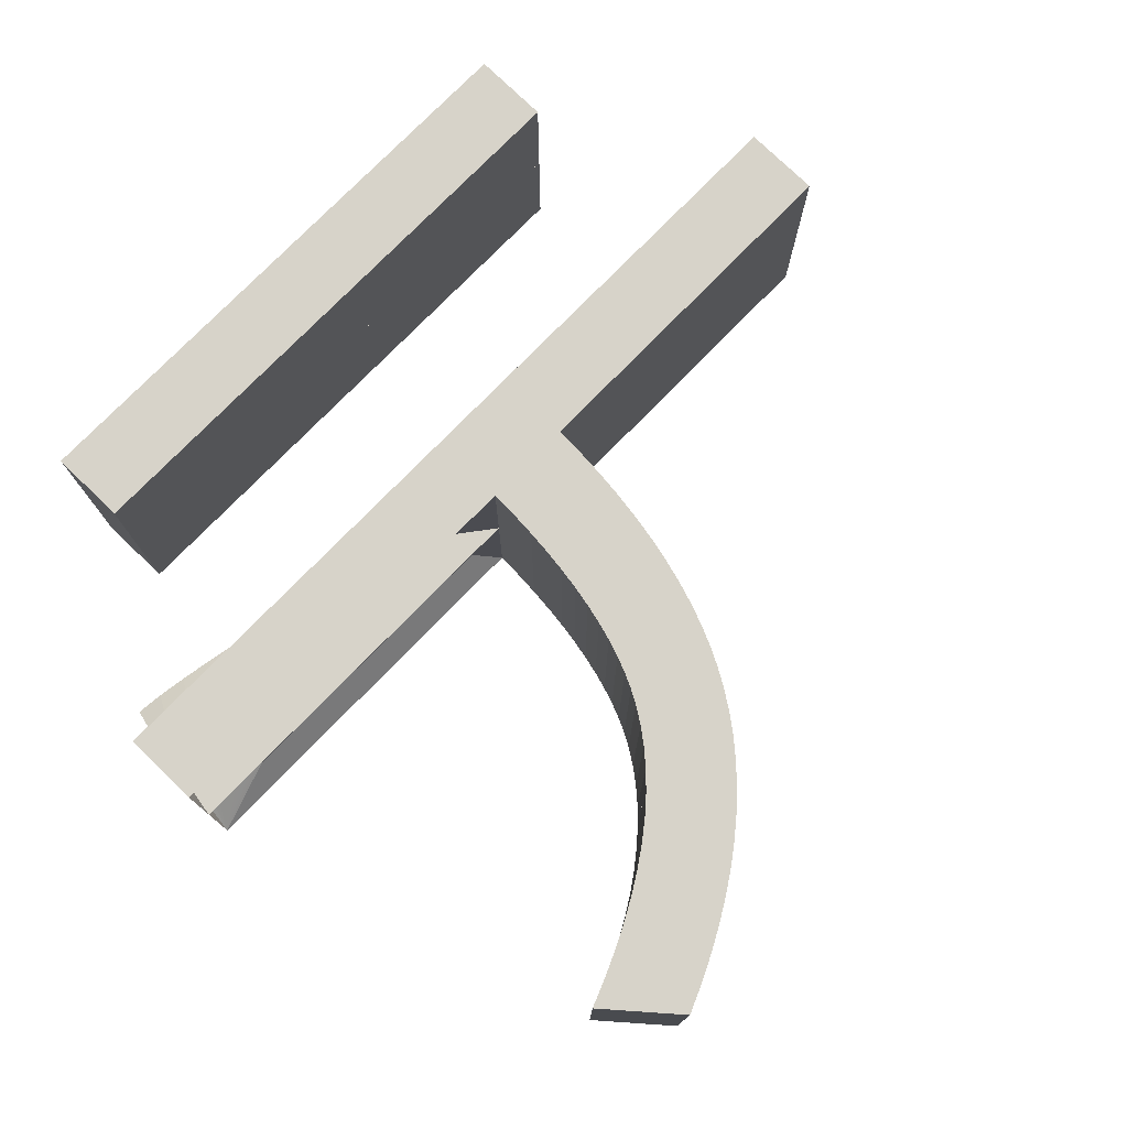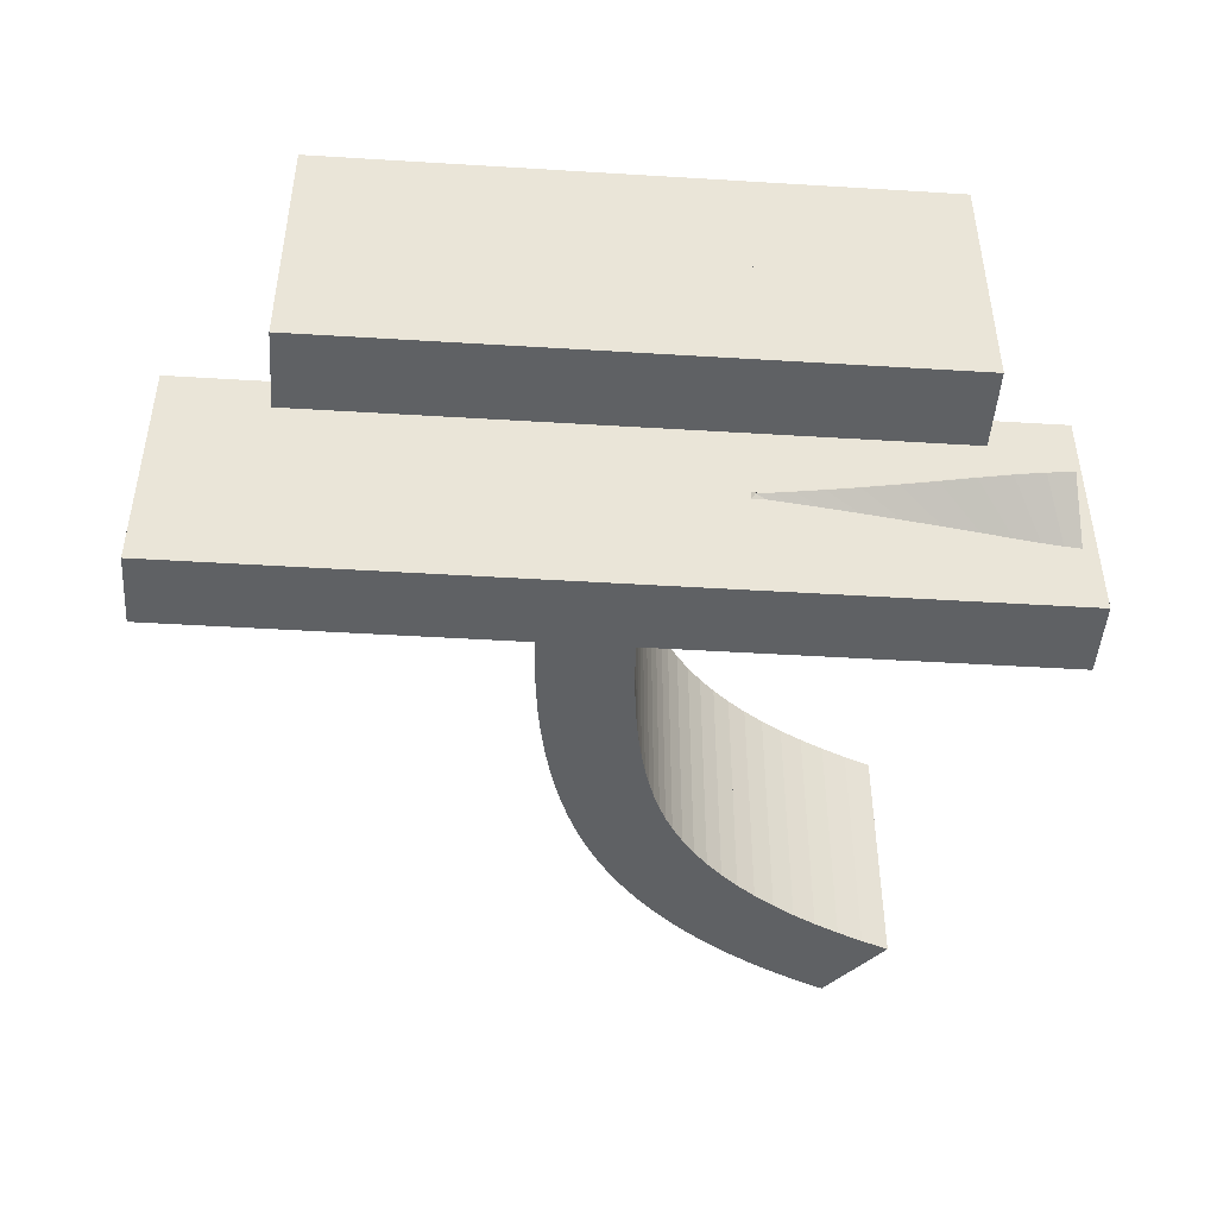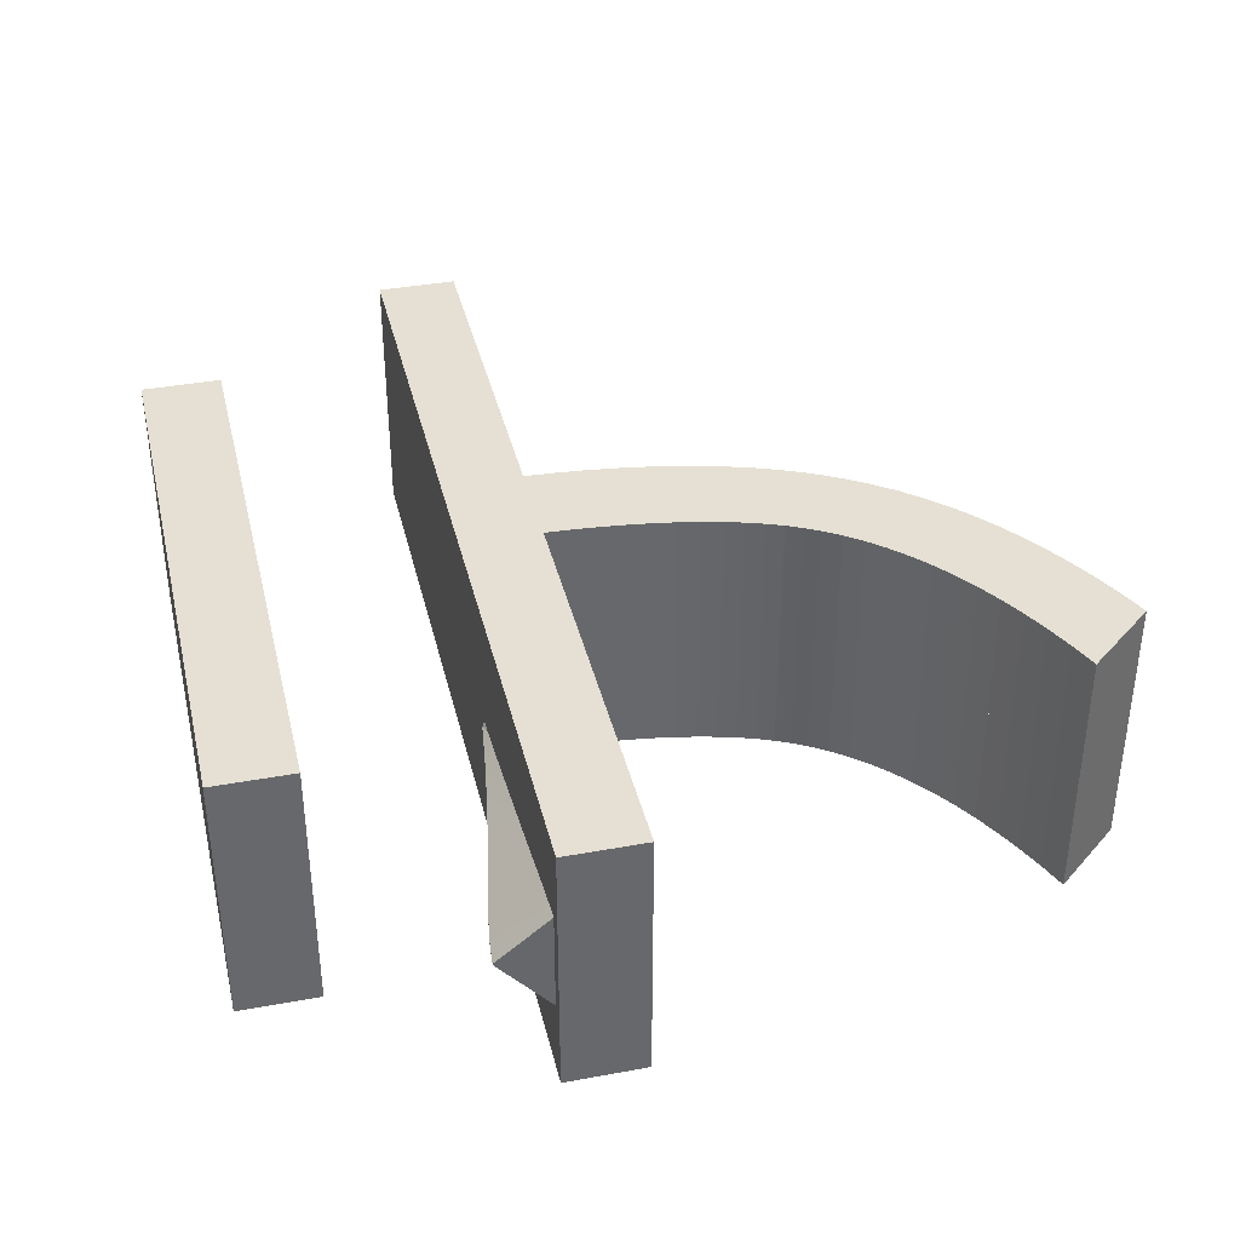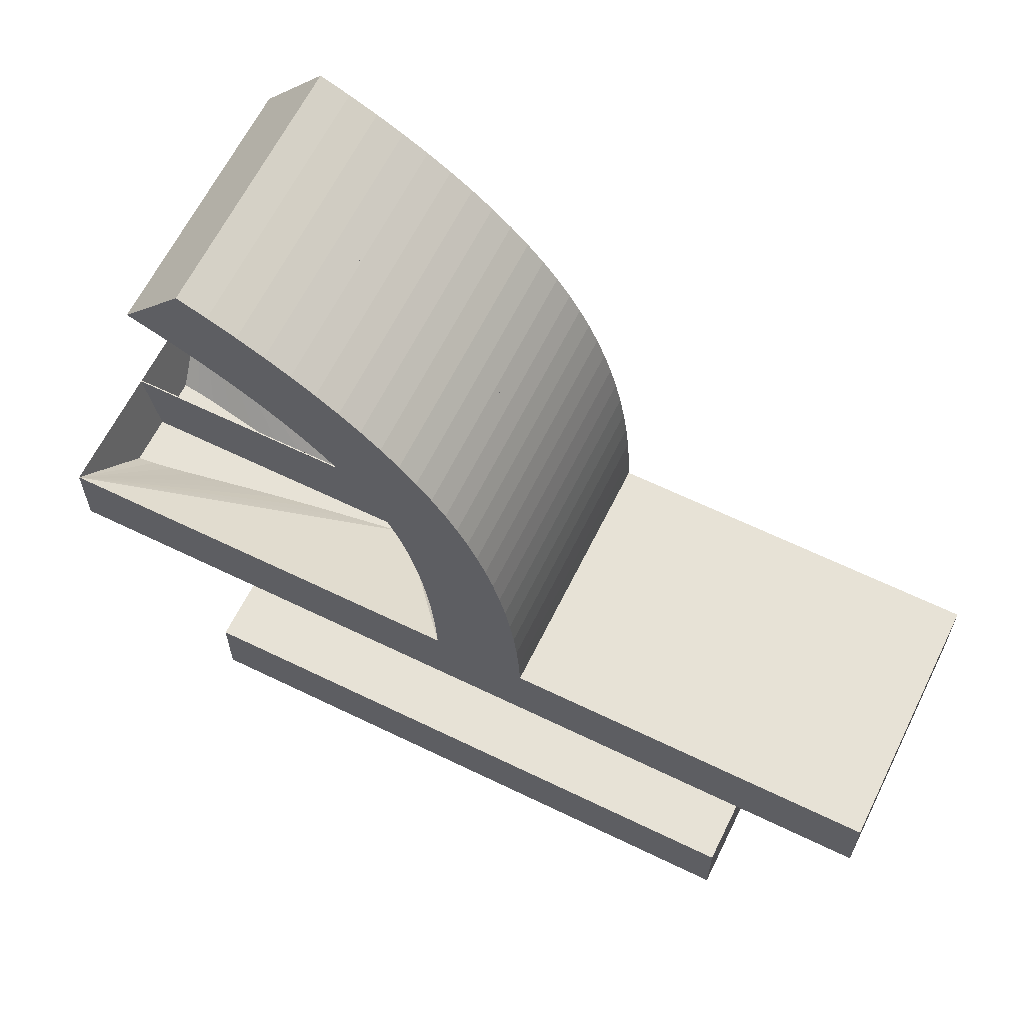
<metadata>
{"format":"obj","ext":"obj","renderer":"f3d","projection":"perspective","resolution":1024,"background":"white","views":[{"elev":76.3,"azim":-45.8,"up":"+Y"},{"elev":-46.4,"azim":176.0,"up":"+Y"},{"elev":38.0,"azim":-103.2,"up":"+Y"},{"elev":63.4,"azim":26.2,"up":"+Z"}]}
</metadata>
<code>
o Curve_Mesh
v 1.116 0 -1.3e-05
v 5.792 0 -1.3e-05
v 5.792 0 0.6073
v 1.116 0 0.6073
v 0 0 2.004
v 6.851 0 2.004
v 6.851 0 2.612
v 3.99 0 2.612
v 3.978 0 2.85
v 3.96 0 3.079
v 3.934 0 3.3
v 3.902 0 3.513
v 3.864 0 3.717
v 3.818 0 3.913
v 3.766 0 4.101
v 3.707 0 4.28
v 3.641 0 4.451
v 3.568 0 4.614
v 3.489 0 4.768
v 3.403 0 4.914
v 3.299 0 5.069
v 3.184 0 5.219
v 3.059 0 5.363
v 2.923 0 5.501
v 2.777 0 5.634
v 2.62 0 5.761
v 2.452 0 5.882
v 2.274 0 5.998
v 2.085 0 6.109
v 1.886 0 6.214
v 1.676 0 6.313
v 1.455 0 6.407
v 1.449 0 6.399
v 1.432 0 6.379
v 1.405 0 6.347
v 1.369 0 6.306
v 1.328 0 6.257
v 1.282 0 6.202
v 1.232 0 6.144
v 1.181 0 6.083
v 1.13 0 6.023
v 1.08 0 5.965
v 1.034 0 5.91
v 0.9922 0 5.861
v 1.212 0 5.775
v 1.419 0 5.684
v 1.615 0 5.589
v 1.799 0 5.489
v 1.971 0 5.384
v 2.131 0 5.275
v 2.28 0 5.162
v 2.416 0 5.043
v 2.541 0 4.921
v 2.654 0 4.794
v 2.755 0 4.662
v 2.844 0 4.526
v 2.906 0 4.416
v 2.963 0 4.297
v 3.015 0 4.169
v 3.063 0 4.032
v 3.105 0 3.886
v 3.143 0 3.731
v 3.176 0 3.567
v 3.205 0 3.394
v 3.228 0 3.212
v 3.247 0 3.021
v 3.261 0 2.821
v 3.27 0 2.612
v 3.227 0 2.612
v 3.104 0 2.612
v 2.913 0 2.612
v 2.665 0 2.612
v 2.371 0 2.612
v 2.044 0 2.612
v 1.694 0 2.612
v 1.332 0 2.612
v 0.9709 0 2.612
v 0.6208 0 2.612
v 0.2934 0 2.612
v 0 0 2.612
v 1.116 0.01 -1.3e-05
v 5.792 0.01 -1.3e-05
v 5.792 0.01 0.6073
v 1.116 0.01 0.6073
v 0 0.01 2.004
v 6.851 0.01 2.004
v 6.851 0.01 2.612
v 3.99 0.01 2.612
v 3.978 0.01 2.85
v 3.96 0.01 3.079
v 3.934 0.01 3.3
v 3.902 0.01 3.513
v 3.864 0.01 3.717
v 3.818 0.01 3.913
v 3.766 0.01 4.101
v 3.707 0.01 4.28
v 3.641 0.01 4.451
v 3.568 0.01 4.614
v 3.489 0.01 4.768
v 3.403 0.01 4.914
v 3.299 0.01 5.069
v 3.184 0.01 5.219
v 3.059 0.01 5.363
v 2.923 0.01 5.501
v 2.777 0.01 5.634
v 2.62 0.01 5.761
v 2.452 0.01 5.882
v 2.274 0.01 5.998
v 2.085 0.01 6.109
v 1.886 0.01 6.214
v 1.676 0.01 6.313
v 1.455 0.01 6.407
v 1.449 0.01 6.399
v 1.432 0.01 6.379
v 1.405 0.01 6.347
v 1.369 0.01 6.306
v 1.328 0.01 6.257
v 1.282 0.01 6.202
v 1.232 0.01 6.144
v 1.181 0.01 6.083
v 1.13 0.01 6.023
v 1.08 0.01 5.965
v 1.034 0.01 5.91
v 0.9922 0.01 5.861
v 1.212 0.01 5.775
v 1.419 0.01 5.684
v 1.615 0.01 5.589
v 1.799 0.01 5.489
v 1.971 0.01 5.384
v 2.131 0.01 5.275
v 2.28 0.01 5.162
v 2.416 0.01 5.043
v 2.541 0.01 4.921
v 2.654 0.01 4.794
v 2.755 0.01 4.662
v 2.844 0.01 4.526
v 2.906 0.01 4.416
v 2.963 0.01 4.297
v 3.015 0.01 4.169
v 3.063 0.01 4.032
v 3.105 0.01 3.886
v 3.143 0.01 3.731
v 3.176 0.01 3.567
v 3.205 0.01 3.394
v 3.228 0.01 3.212
v 3.247 0.01 3.021
v 3.261 0.01 2.821
v 3.27 0.01 2.612
v 3.227 0.01 2.612
v 3.104 0.01 2.612
v 2.913 0.01 2.612
v 2.665 0.01 2.612
v 2.371 0.01 2.612
v 2.044 0.01 2.612
v 1.694 0.01 2.612
v 1.332 0.01 2.612
v 0.9709 0.01 2.612
v 0.6208 0.01 2.612
v 0.2934 0.01 2.612
v 0 0.01 2.612
v 1.116 -1 -1.3e-05
v 5.792 -1 -1.3e-05
v 5.792 -1 0.6073
v 1.116 -1 0.6073
v 0 -1 2.004
v 6.851 -1 2.004
v 6.851 -1 2.612
v 3.99 -1 2.612
v 3.978 -1 2.85
v 3.96 -1 3.079
v 3.934 -1 3.3
v 3.902 -1 3.513
v 3.864 -1 3.717
v 3.818 -1 3.913
v 3.766 -1 4.101
v 3.707 -1 4.28
v 3.641 -1 4.451
v 3.568 -1 4.614
v 3.489 -1 4.768
v 3.403 -1 4.914
v 3.299 -1 5.069
v 3.184 -1 5.219
v 3.059 -1 5.363
v 2.923 -1 5.501
v 2.777 -1 5.634
v 2.62 -1 5.761
v 2.452 -1 5.882
v 2.274 -1 5.998
v 2.085 -1 6.109
v 1.886 -1 6.214
v 1.676 -1 6.313
v 1.455 -1 6.407
v 1.449 -1 6.399
v 1.432 -1 6.379
v 1.405 -1 6.347
v 1.369 -1 6.306
v 1.328 -1 6.257
v 1.282 -1 6.202
v 1.232 -1 6.144
v 1.181 -1 6.083
v 1.13 -1 6.023
v 1.08 -1 5.965
v 1.034 -1 5.91
v 0.9922 -1 5.861
v 1.212 -1 5.775
v 1.419 -1 5.684
v 1.615 -1 5.589
v 1.799 -1 5.489
v 1.971 -1 5.384
v 2.131 -1 5.275
v 2.28 -1 5.162
v 2.416 -1 5.043
v 2.541 -1 4.921
v 2.654 -1 4.794
v 2.755 -1 4.662
v 2.844 -1 4.526
v 2.906 -1 4.416
v 2.963 -1 4.297
v 3.015 -1 4.169
v 3.063 -1 4.032
v 3.105 -1 3.886
v 3.143 -1 3.731
v 3.176 -1 3.567
v 3.205 -1 3.394
v 3.228 -1 3.212
v 3.247 -1 3.021
v 3.261 -1 2.821
v 3.27 -1 2.612
v 2.45 0 1.983
v 2.339 0 1.968
v 2.168 0 1.945
v 1.951 0 1.912
v 1.699 0 1.872
v 1.428 0 1.825
v 1.15 0 1.773
v 0.878 0 1.721
v 0.6225 0 1.675
v 0.3896 0 1.639
v 0.1818 0 1.619
v 0 -1 2.612
v 1.116 1.01 -1.3e-05
v 5.792 1.01 -1.3e-05
v 5.792 1.01 0.6073
v 1.116 1.01 0.6073
v 0 1.01 2.004
v 6.851 1.01 2.004
v 6.851 1.01 2.612
v 3.99 1.01 2.612
v 3.978 1.01 2.85
v 3.96 1.01 3.079
v 3.934 1.01 3.3
v 3.902 1.01 3.513
v 3.864 1.01 3.717
v 3.818 1.01 3.913
v 3.766 1.01 4.101
v 3.707 1.01 4.28
v 3.641 1.01 4.451
v 3.568 1.01 4.614
v 3.489 1.01 4.768
v 3.403 1.01 4.914
v 3.299 1.01 5.069
v 3.184 1.01 5.219
v 3.059 1.01 5.363
v 2.923 1.01 5.501
v 2.777 1.01 5.634
v 2.62 1.01 5.761
v 2.452 1.01 5.882
v 2.274 1.01 5.998
v 2.085 1.01 6.109
v 1.886 1.01 6.214
v 1.676 1.01 6.313
v 1.455 1.01 6.407
v 1.449 1.01 6.399
v 1.432 1.01 6.379
v 1.405 1.01 6.347
v 1.369 1.01 6.306
v 1.328 1.01 6.257
v 1.282 1.01 6.202
v 1.232 1.01 6.144
v 1.181 1.01 6.083
v 1.13 1.01 6.023
v 1.08 1.01 5.965
v 1.034 1.01 5.91
v 0.9922 1.01 5.861
v 1.212 1.01 5.775
v 1.419 1.01 5.684
v 1.615 1.01 5.589
v 1.799 1.01 5.489
v 1.971 1.01 5.384
v 2.131 1.01 5.275
v 2.28 1.01 5.162
v 2.416 1.01 5.043
v 2.541 1.01 4.921
v 2.654 1.01 4.794
v 2.755 1.01 4.662
v 2.844 1.01 4.526
v 2.906 1.01 4.416
v 2.963 1.01 4.297
v 3.015 1.01 4.169
v 3.063 1.01 4.032
v 3.105 1.01 3.886
v 3.143 1.01 3.731
v 3.176 1.01 3.567
v 3.205 1.01 3.394
v 3.228 1.01 3.212
v 3.247 1.01 3.021
v 3.261 1.01 2.821
v 3.27 1.01 2.612
v 2.45 0.01 1.983
v 2.339 0.01 1.968
v 2.168 0.01 1.945
v 1.951 0.01 1.912
v 1.699 0.01 1.872
v 1.428 0.01 1.825
v 1.15 0.01 1.773
v 0.878 0.01 1.721
v 0.6225 0.01 1.675
v 0.3896 0.01 1.639
v 0.1818 0.01 1.619
v 0 1.01 2.612
f 7 6 5
f 7 5 80
f 8 7 80
f 9 8 68
f 68 8 80
f 9 68 67
f 69 68 80
f 70 69 80
f 71 70 80
f 72 71 80
f 73 72 80
f 74 73 80
f 75 74 80
f 76 75 80
f 77 76 80
f 78 77 80
f 79 78 80
f 9 67 66
f 10 9 66
f 10 66 65
f 11 10 65
f 11 65 64
f 12 11 64
f 12 64 63
f 13 12 63
f 13 63 62
f 14 13 62
f 14 62 61
f 14 61 60
f 15 14 60
f 15 60 59
f 16 15 59
f 16 59 58
f 17 16 58
f 17 58 57
f 17 57 56
f 18 17 56
f 18 56 55
f 19 18 55
f 19 55 54
f 20 19 54
f 20 54 53
f 21 20 53
f 21 53 52
f 21 52 51
f 22 21 51
f 22 51 50
f 23 22 50
f 23 50 49
f 24 23 49
f 24 49 48
f 24 48 47
f 25 24 47
f 25 47 46
f 26 25 46
f 26 46 45
f 27 26 45
f 27 45 44
f 27 44 43
f 28 27 43
f 28 43 42
f 28 42 41
f 29 28 41
f 29 41 40
f 29 40 39
f 30 29 39
f 30 39 38
f 30 38 37
f 31 30 37
f 31 37 36
f 31 36 35
f 32 31 34
f 34 31 35
f 32 34 33
f 3 2 1
f 3 1 4
f 87 85 86
f 87 160 85
f 88 160 87
f 89 148 88
f 148 160 88
f 89 147 148
f 149 160 148
f 150 160 149
f 151 160 150
f 152 160 151
f 153 160 152
f 154 160 153
f 155 160 154
f 156 160 155
f 157 160 156
f 158 160 157
f 159 160 158
f 89 146 147
f 90 146 89
f 90 145 146
f 91 145 90
f 91 144 145
f 92 144 91
f 92 143 144
f 93 143 92
f 93 142 143
f 94 142 93
f 94 141 142
f 94 140 141
f 95 140 94
f 95 139 140
f 96 139 95
f 96 138 139
f 97 138 96
f 97 137 138
f 97 136 137
f 98 136 97
f 98 135 136
f 99 135 98
f 99 134 135
f 100 134 99
f 100 133 134
f 101 133 100
f 101 132 133
f 101 131 132
f 102 131 101
f 102 130 131
f 103 130 102
f 103 129 130
f 104 129 103
f 104 128 129
f 104 127 128
f 105 127 104
f 105 126 127
f 106 126 105
f 106 125 126
f 107 125 106
f 107 124 125
f 107 123 124
f 108 123 107
f 108 122 123
f 108 121 122
f 109 121 108
f 109 120 121
f 109 119 120
f 110 119 109
f 110 118 119
f 110 117 118
f 111 117 110
f 111 116 117
f 111 115 116
f 112 114 111
f 114 115 111
f 112 113 114
f 83 81 82
f 83 84 81
f 67 68 148 147
f 44 45 125 124
f 68 69 149 148
f 32 33 113 112
f 8 9 89 88
f 10 11 91 90
f 34 35 115 114
f 63 64 144 143
f 76 77 157 156
f 69 70 150 149
f 56 57 137 136
f 21 22 102 101
f 22 23 103 102
f 79 80 160 159
f 77 78 158 157
f 9 10 90 89
f 26 27 107 106
f 75 76 156 155
f 78 79 159 158
f 31 32 112 111
f 18 19 99 98
f 12 13 93 92
f 53 54 134 133
f 70 71 151 150
f 59 60 140 139
f 29 30 110 109
f 42 43 123 122
f 47 48 128 127
f 71 72 152 151
f 39 40 120 119
f 58 59 139 138
f 50 51 131 130
f 5 6 86 85
f 2 3 83 82
f 74 75 155 154
f 72 73 153 152
f 80 5 85 160
f 60 61 141 140
f 17 18 98 97
f 33 34 114 113
f 38 39 119 118
f 7 8 88 87
f 20 21 101 100
f 19 20 100 99
f 16 17 97 96
f 49 50 130 129
f 6 7 87 86
f 41 42 122 121
f 40 41 121 120
f 27 28 108 107
f 3 4 84 83
f 28 29 109 108
f 36 37 117 116
f 51 52 132 131
f 15 16 96 95
f 73 74 154 153
f 55 56 136 135
f 45 46 126 125
f 54 55 135 134
f 46 47 127 126
f 52 53 133 132
f 4 1 81 84
f 57 58 138 137
f 65 66 146 145
f 23 24 104 103
f 62 63 143 142
f 64 65 145 144
f 14 15 95 94
f 37 38 118 117
f 43 44 124 123
f 1 2 82 81
f 13 14 94 93
f 61 62 142 141
f 66 67 147 146
f 11 12 92 91
f 24 25 105 104
f 30 31 111 110
f 35 36 116 115
f 48 49 129 128
f 25 26 106 105
f 165 166 167
f 240 165 167
f 240 167 168
f 228 168 169
f 240 168 228
f 227 228 169
f 240 228 229
f 240 229 230
f 240 230 231
f 240 231 232
f 240 232 233
f 240 233 234
f 240 234 235
f 240 235 236
f 240 236 237
f 240 237 238
f 240 238 239
f 226 227 169
f 226 169 170
f 225 226 170
f 225 170 171
f 224 225 171
f 224 171 172
f 223 224 172
f 223 172 173
f 222 223 173
f 222 173 174
f 221 222 174
f 220 221 174
f 220 174 175
f 219 220 175
f 219 175 176
f 218 219 176
f 218 176 177
f 217 218 177
f 216 217 177
f 216 177 178
f 215 216 178
f 215 178 179
f 214 215 179
f 214 179 180
f 213 214 180
f 213 180 181
f 212 213 181
f 211 212 181
f 211 181 182
f 210 211 182
f 210 182 183
f 209 210 183
f 209 183 184
f 208 209 184
f 207 208 184
f 207 184 185
f 206 207 185
f 206 185 186
f 205 206 186
f 205 186 187
f 204 205 187
f 203 204 187
f 203 187 188
f 202 203 188
f 201 202 188
f 201 188 189
f 200 201 189
f 199 200 189
f 199 189 190
f 198 199 190
f 197 198 190
f 197 190 191
f 196 197 191
f 195 196 191
f 194 191 192
f 195 191 194
f 193 194 192
f 161 162 163
f 164 161 163
f 246 245 247
f 245 320 247
f 247 320 248
f 248 308 249
f 248 320 308
f 308 307 249
f 308 320 309
f 309 320 310
f 310 320 311
f 311 320 312
f 312 320 313
f 313 320 314
f 314 320 315
f 315 320 316
f 316 320 317
f 317 320 318
f 318 320 319
f 307 306 249
f 249 306 250
f 306 305 250
f 250 305 251
f 305 304 251
f 251 304 252
f 304 303 252
f 252 303 253
f 303 302 253
f 253 302 254
f 302 301 254
f 301 300 254
f 254 300 255
f 300 299 255
f 255 299 256
f 299 298 256
f 256 298 257
f 298 297 257
f 297 296 257
f 257 296 258
f 296 295 258
f 258 295 259
f 295 294 259
f 259 294 260
f 294 293 260
f 260 293 261
f 293 292 261
f 292 291 261
f 261 291 262
f 291 290 262
f 262 290 263
f 290 289 263
f 263 289 264
f 289 288 264
f 288 287 264
f 264 287 265
f 287 286 265
f 265 286 266
f 286 285 266
f 266 285 267
f 285 284 267
f 284 283 267
f 267 283 268
f 283 282 268
f 282 281 268
f 268 281 269
f 281 280 269
f 280 279 269
f 269 279 270
f 279 278 270
f 278 277 270
f 270 277 271
f 277 276 271
f 276 275 271
f 271 274 272
f 271 275 274
f 274 273 272
f 242 241 243
f 241 244 243
f 307 308 228 227
f 284 285 205 204
f 308 309 229 228
f 272 273 193 192
f 248 249 169 168
f 250 251 171 170
f 274 275 195 194
f 303 304 224 223
f 316 317 237 236
f 309 310 230 229
f 296 297 217 216
f 261 262 182 181
f 262 263 183 182
f 319 320 240 239
f 317 318 238 237
f 249 250 170 169
f 266 267 187 186
f 315 316 236 235
f 318 319 239 238
f 271 272 192 191
f 258 259 179 178
f 252 253 173 172
f 293 294 214 213
f 310 311 231 230
f 299 300 220 219
f 269 270 190 189
f 282 283 203 202
f 287 288 208 207
f 311 312 232 231
f 279 280 200 199
f 298 299 219 218
f 290 291 211 210
f 245 246 166 165
f 242 243 163 162
f 314 315 235 234
f 312 313 233 232
f 320 245 165 240
f 300 301 221 220
f 257 258 178 177
f 273 274 194 193
f 278 279 199 198
f 247 248 168 167
f 260 261 181 180
f 259 260 180 179
f 256 257 177 176
f 289 290 210 209
f 246 247 167 166
f 281 282 202 201
f 280 281 201 200
f 267 268 188 187
f 243 244 164 163
f 268 269 189 188
f 276 277 197 196
f 291 292 212 211
f 255 256 176 175
f 313 314 234 233
f 295 296 216 215
f 285 286 206 205
f 294 295 215 214
f 286 287 207 206
f 292 293 213 212
f 244 241 161 164
f 297 298 218 217
f 305 306 226 225
f 263 264 184 183
f 302 303 223 222
f 304 305 225 224
f 254 255 175 174
f 277 278 198 197
f 283 284 204 203
f 241 242 162 161
f 253 254 174 173
f 301 302 222 221
f 306 307 227 226
f 251 252 172 171
f 264 265 185 184
f 270 271 191 190
f 275 276 196 195
f 288 289 209 208
f 265 266 186 185

</code>
